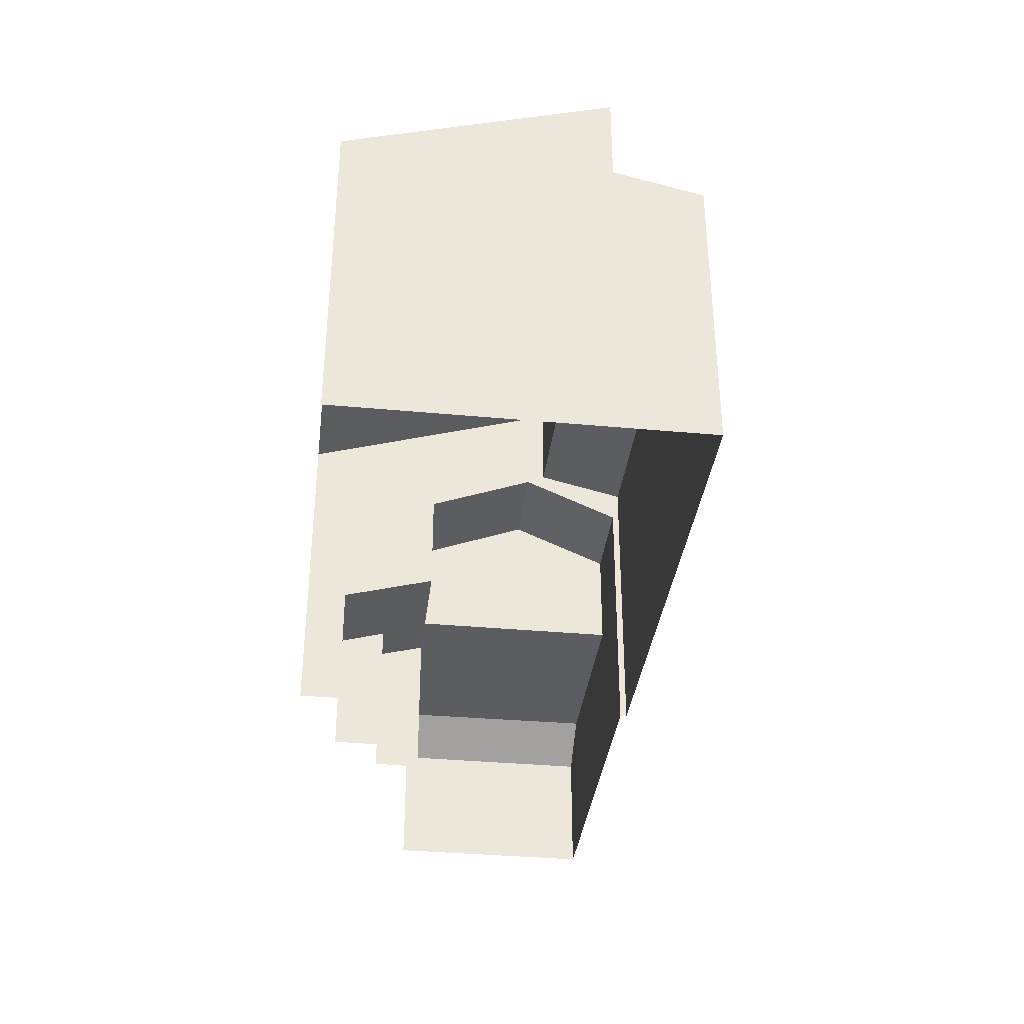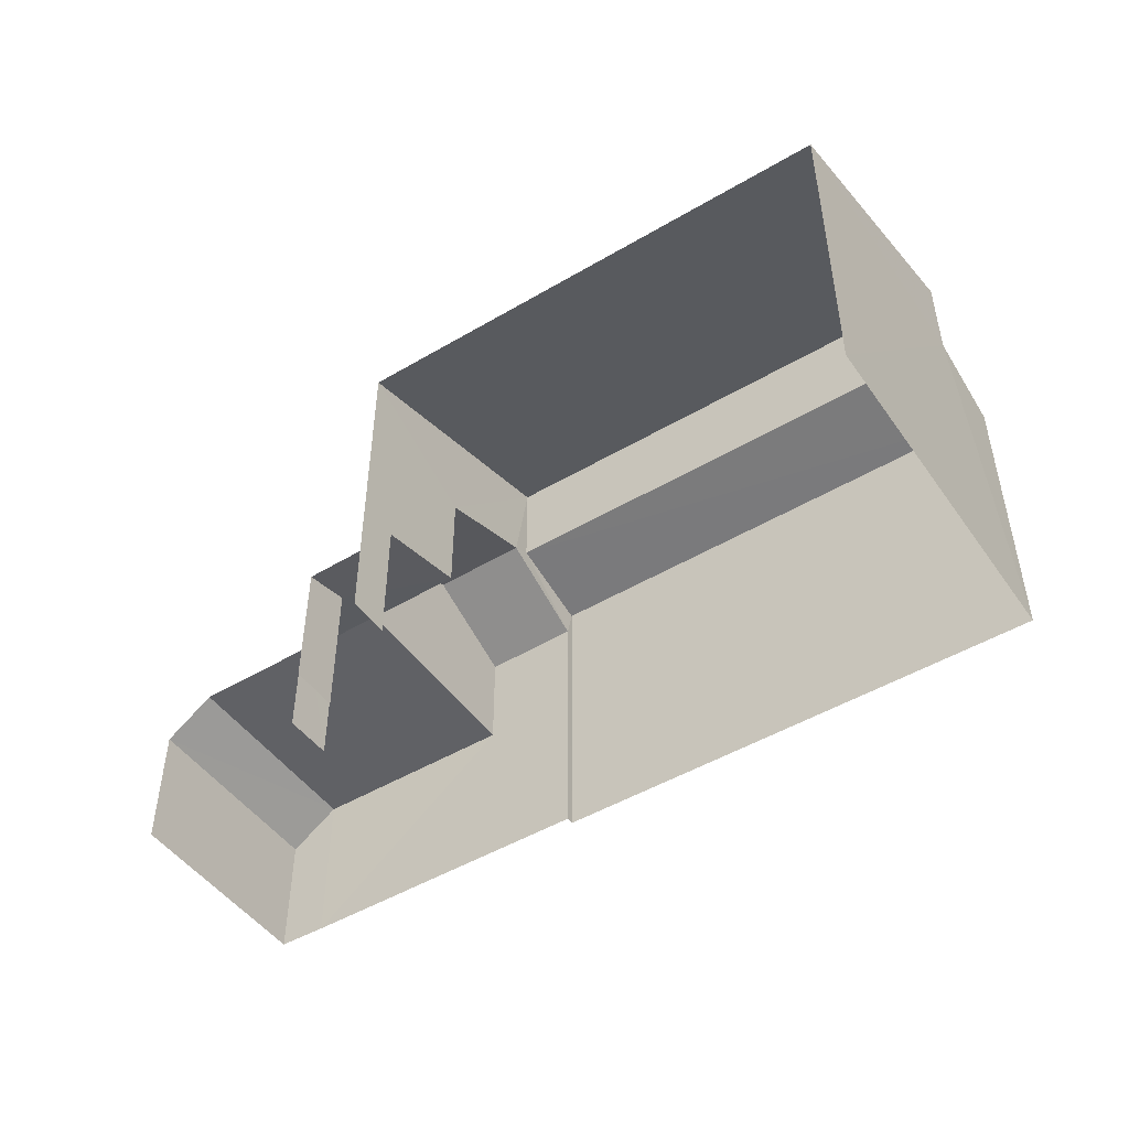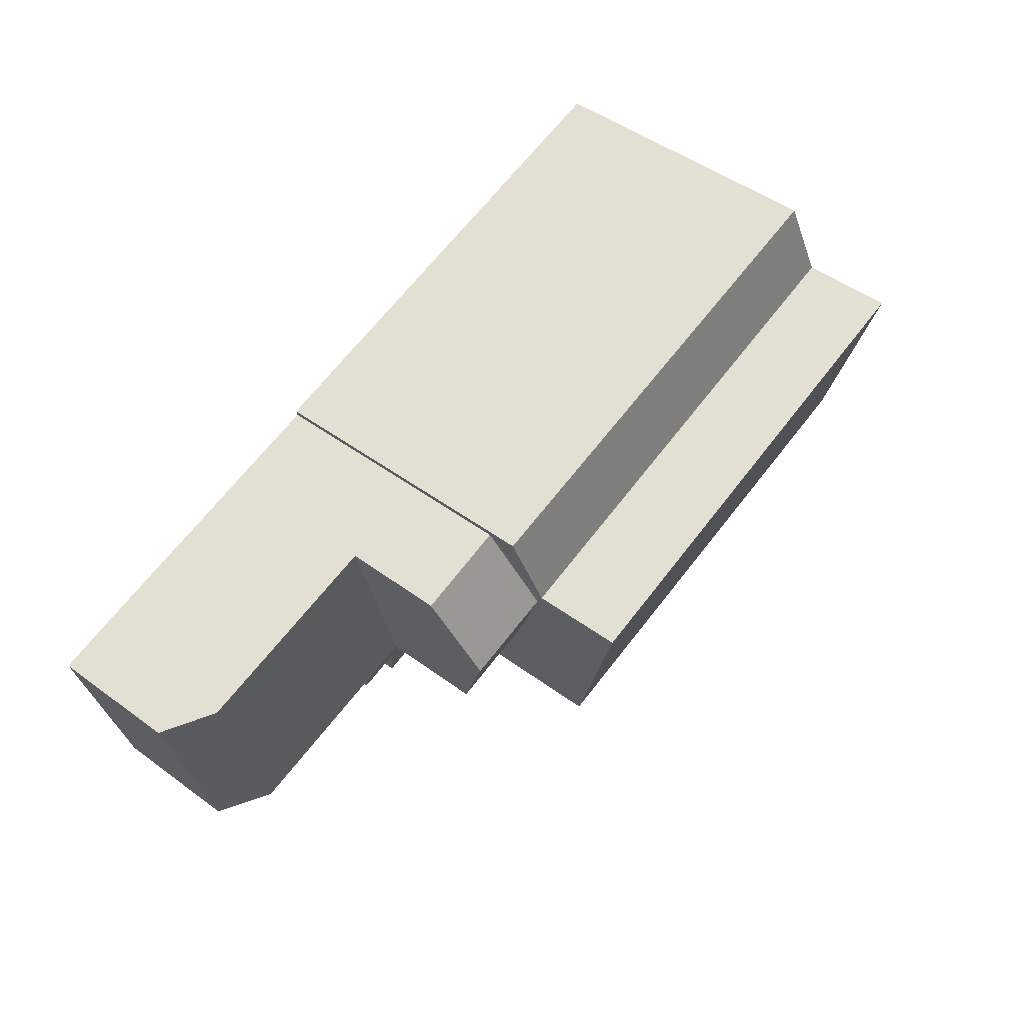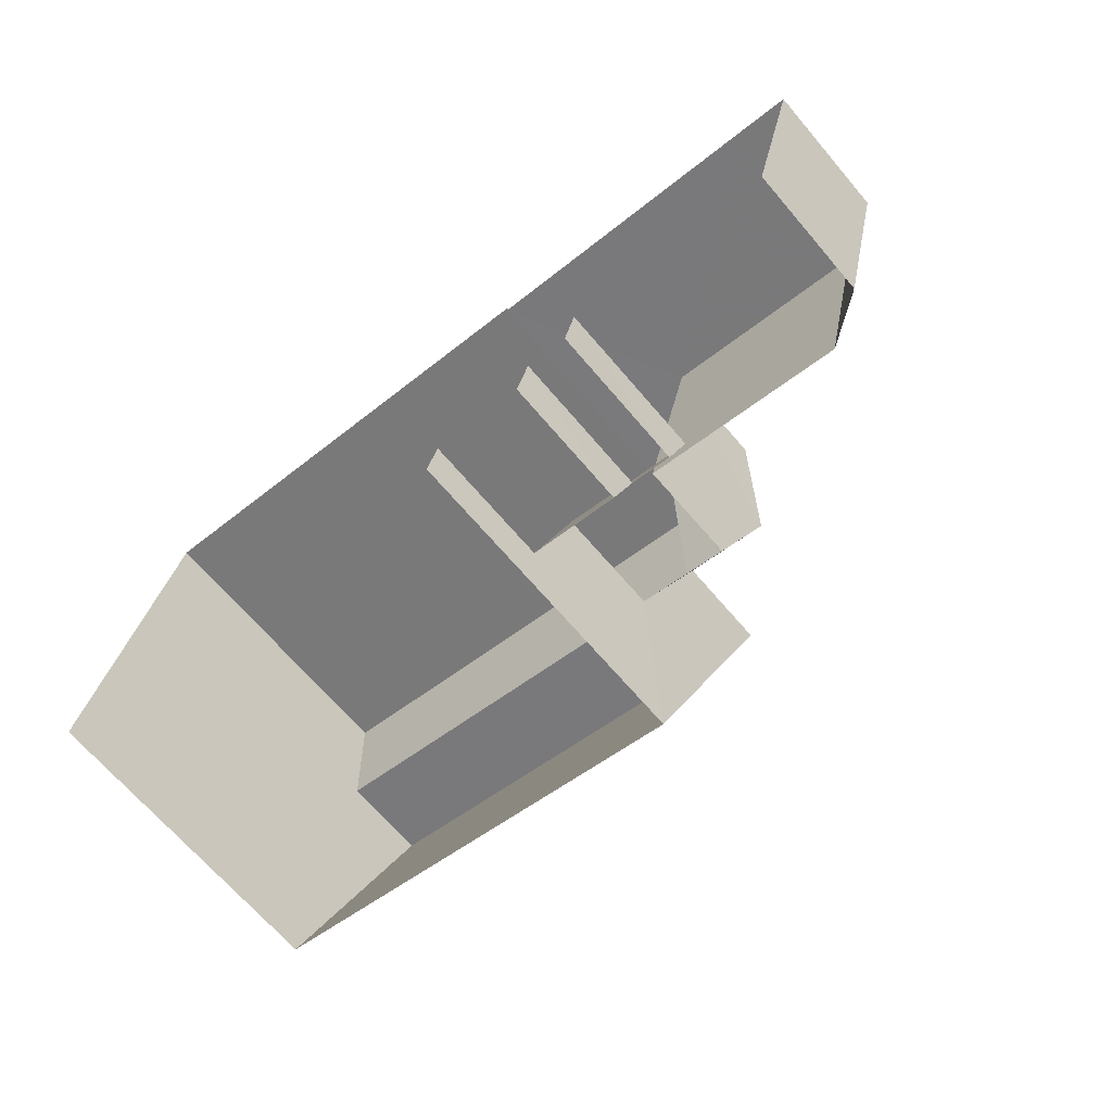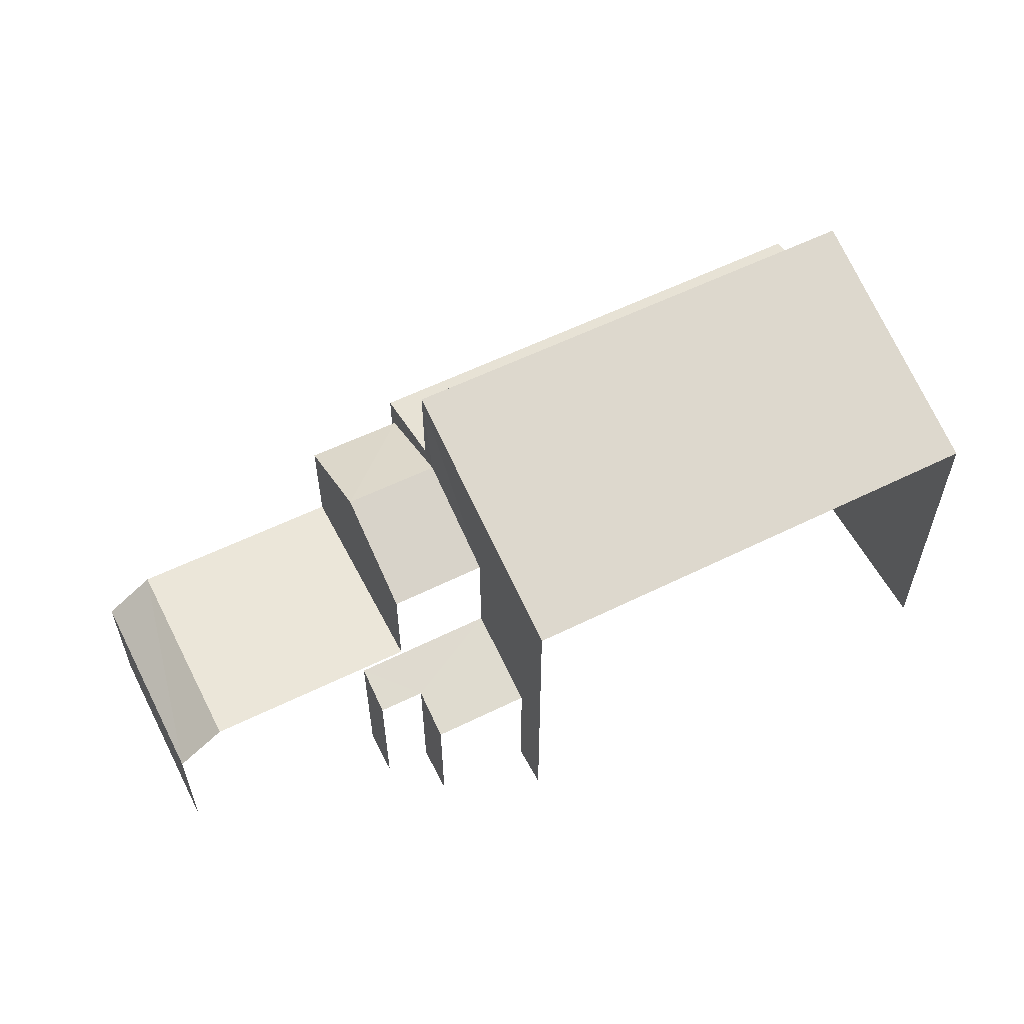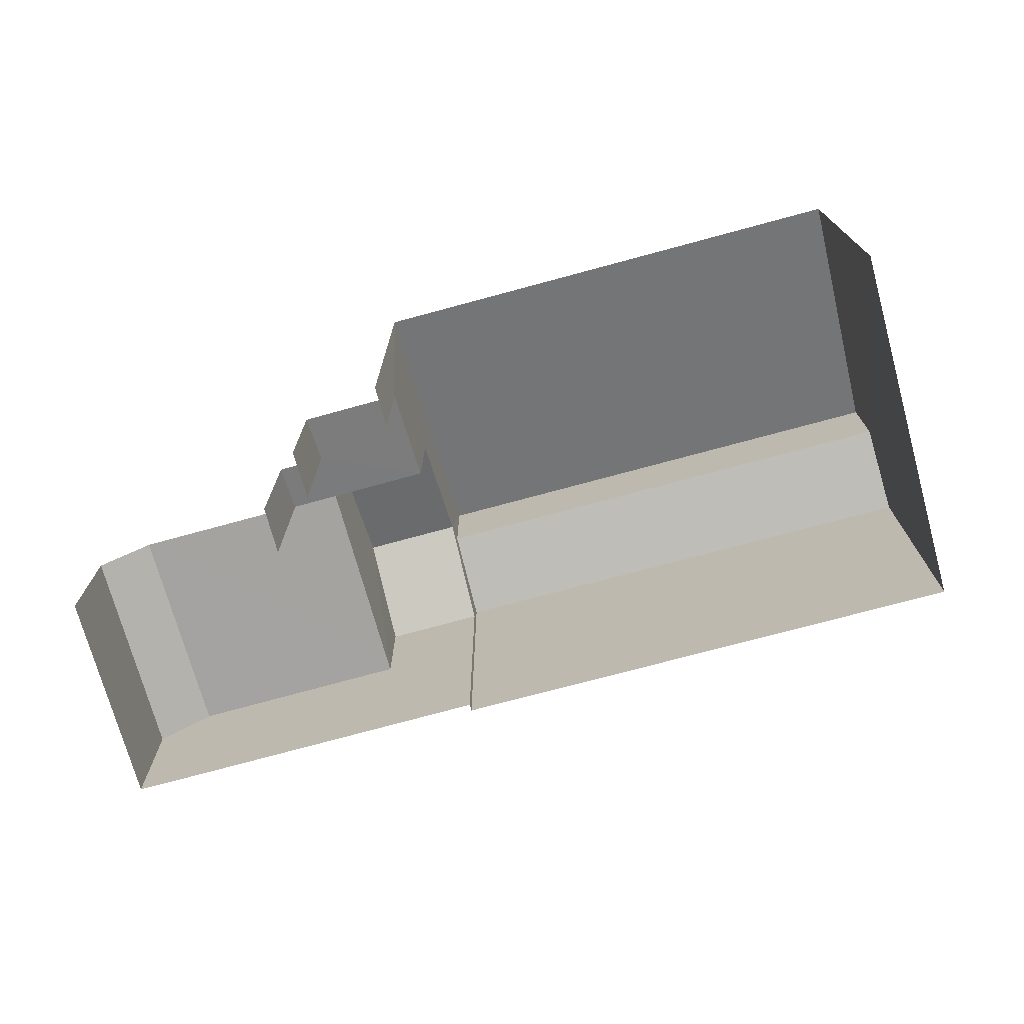
<metadata>
{"format":"obj","ext":"obj","renderer":"f3d","projection":"perspective","resolution":1024,"background":"white","views":[{"elev":-36.0,"azim":96.7,"up":"+Z"},{"elev":-48.1,"azim":47.3,"up":"+Z"},{"elev":49.2,"azim":-50.9,"up":"+Y"},{"elev":-68.6,"azim":-139.4,"up":"+Y"},{"elev":57.2,"azim":-13.4,"up":"+Z"},{"elev":-73.1,"azim":29.0,"up":"+Z"}]}
</metadata>
<code>
v -2.234e+05 -1.283e+05 15.44
v -2.234e+05 -1.283e+05 15.44
v -2.234e+05 -1.283e+05 15.44
v -2.234e+05 -1.283e+05 15.44
v -2.234e+05 -1.283e+05 15.44
v -2.234e+05 -1.283e+05 15.44
v -2.234e+05 -1.283e+05 15.44
v -2.234e+05 -1.283e+05 15.44
v -2.234e+05 -1.283e+05 15.44
v -2.234e+05 -1.283e+05 15.44
v -2.234e+05 -1.283e+05 15.44
v -2.234e+05 -1.283e+05 15.44
v -2.234e+05 -1.283e+05 15.44
v -2.234e+05 -1.283e+05 15.44
v -2.234e+05 -1.283e+05 18.59
v -2.234e+05 -1.283e+05 18.59
v -2.234e+05 -1.283e+05 18.59
v -2.234e+05 -1.283e+05 18.59
v -2.234e+05 -1.283e+05 20.54
v -2.234e+05 -1.283e+05 20.54
v -2.234e+05 -1.283e+05 21.36
v -2.234e+05 -1.283e+05 21.36
v -2.234e+05 -1.283e+05 17.92
v -2.234e+05 -1.283e+05 17.92
v -2.234e+05 -1.283e+05 21.53
v -2.234e+05 -1.283e+05 21.53
v -2.234e+05 -1.283e+05 21.13
v -2.234e+05 -1.283e+05 21.13
v -2.234e+05 -1.283e+05 23.3
v -2.234e+05 -1.283e+05 21.69
v -2.234e+05 -1.283e+05 21.69
v -2.234e+05 -1.283e+05 23.3
v -2.234e+05 -1.283e+05 20.54
v -2.234e+05 -1.283e+05 20.54
v -2.234e+05 -1.283e+05 17.98
v -2.234e+05 -1.283e+05 17.98
v -2.234e+05 -1.283e+05 18.23
v -2.234e+05 -1.283e+05 18.48
v -2.234e+05 -1.283e+05 18.48
v -2.234e+05 -1.283e+05 18.23
f 1 2 3
f 4 5 6
f 7 2 1
f 5 8 9
f 10 6 5
f 11 12 10
f 13 1 11
f 13 7 1
f 14 13 9
f 9 11 5
f 11 10 5
f 13 11 9
f 36 35 8
f 5 36 8
f 40 14 9
f 37 40 9
f 15 23 7
f 23 2 7
f 34 33 18
f 18 15 39
f 38 34 18
f 39 7 13
f 38 18 39
f 39 15 7
f 31 4 6
f 31 30 4
f 15 16 17
f 15 18 16
f 19 20 21
f 22 19 21
f 23 17 24
f 23 15 17
f 25 26 27
f 28 25 27
f 29 30 31
f 29 32 30
f 22 21 33
f 34 22 33
f 35 36 37
f 36 38 37
f 37 39 40
f 37 38 39
f 20 16 21
f 16 18 21
f 18 33 21
f 24 3 2
f 23 24 2
f 25 32 29
f 26 25 29
f 29 31 26
f 31 6 26
f 26 10 27
f 26 6 10
f 1 3 24
f 17 1 24
f 11 1 16
f 20 19 16
f 16 1 17
f 19 11 16
f 35 9 8
f 35 37 9
f 30 36 4
f 4 36 5
f 30 32 34
f 12 11 19
f 12 19 28
f 19 25 28
f 32 25 22
f 36 34 38
f 22 25 19
f 34 32 22
f 30 34 36
f 27 10 12
f 28 27 12
f 13 14 40
f 39 13 40

</code>
